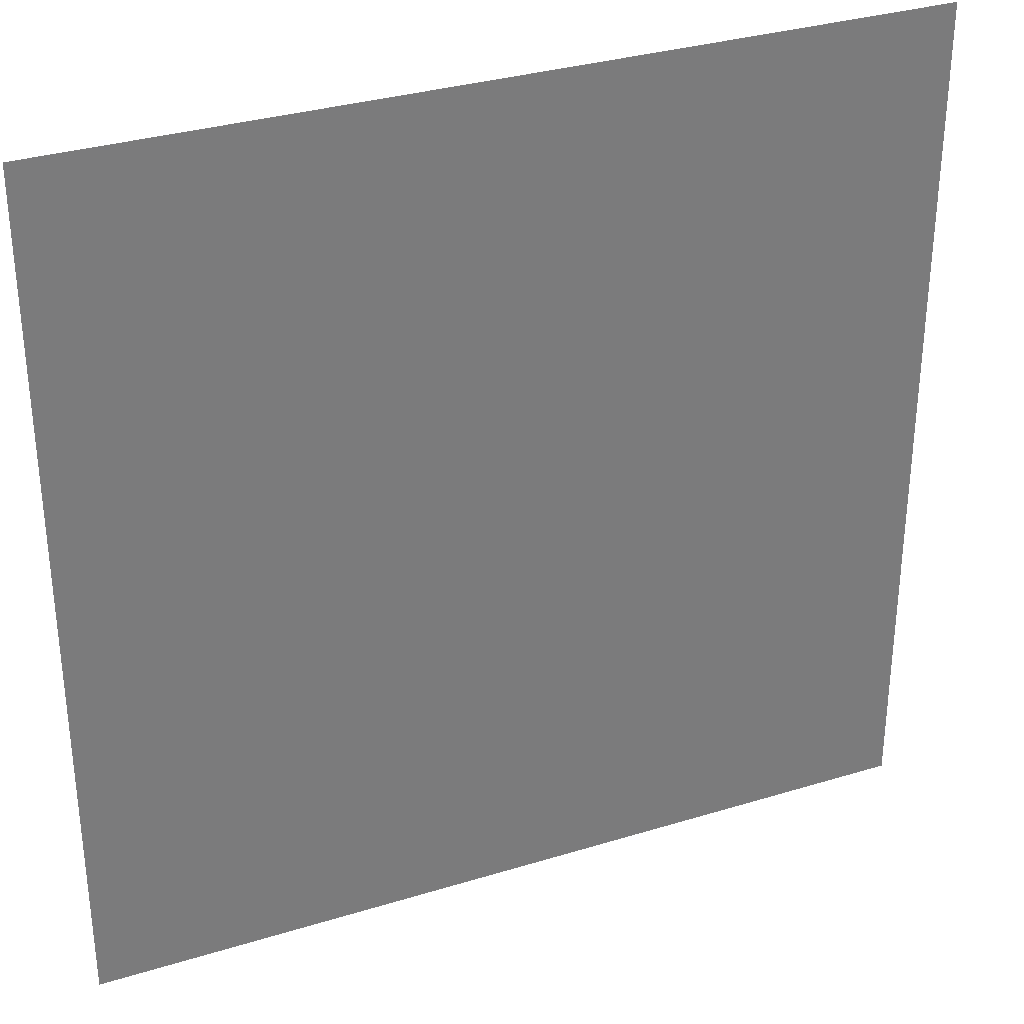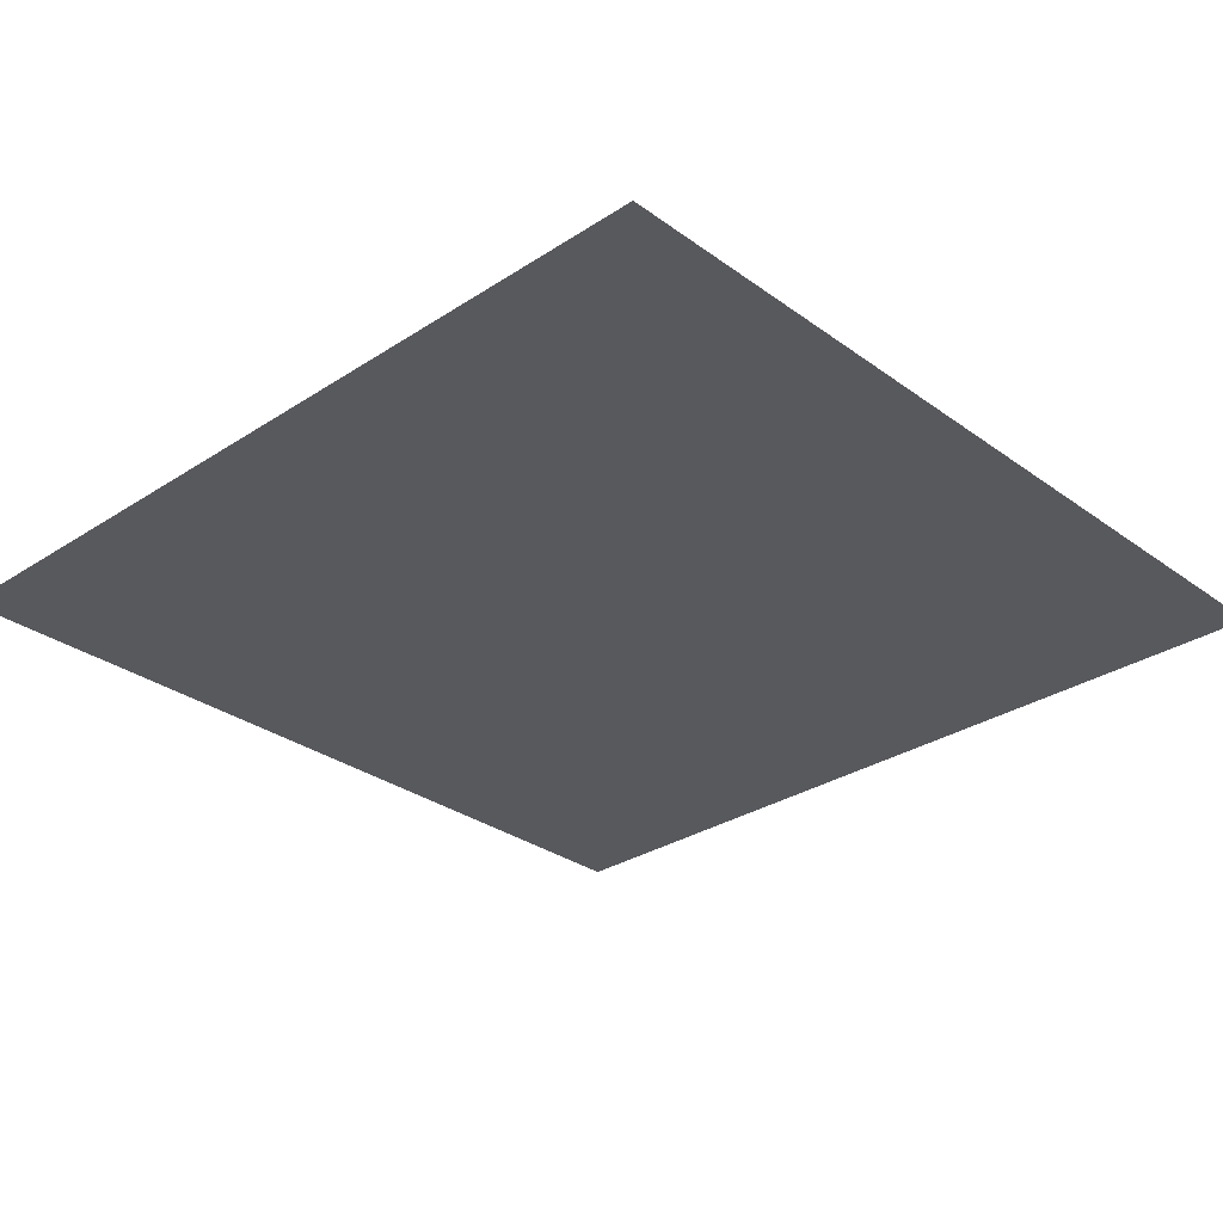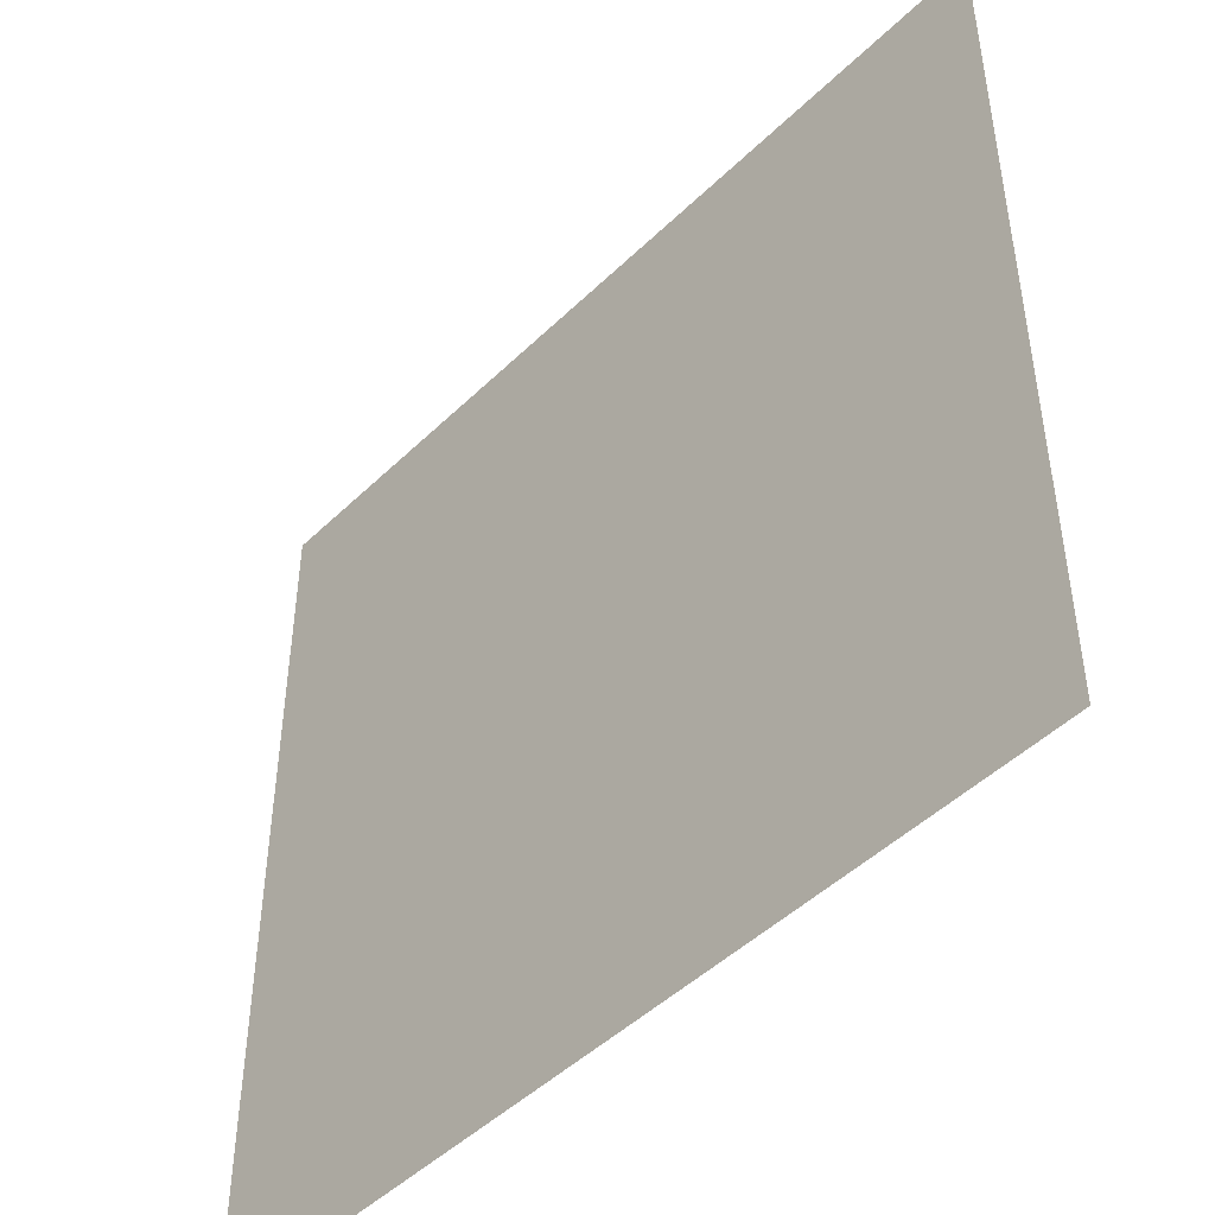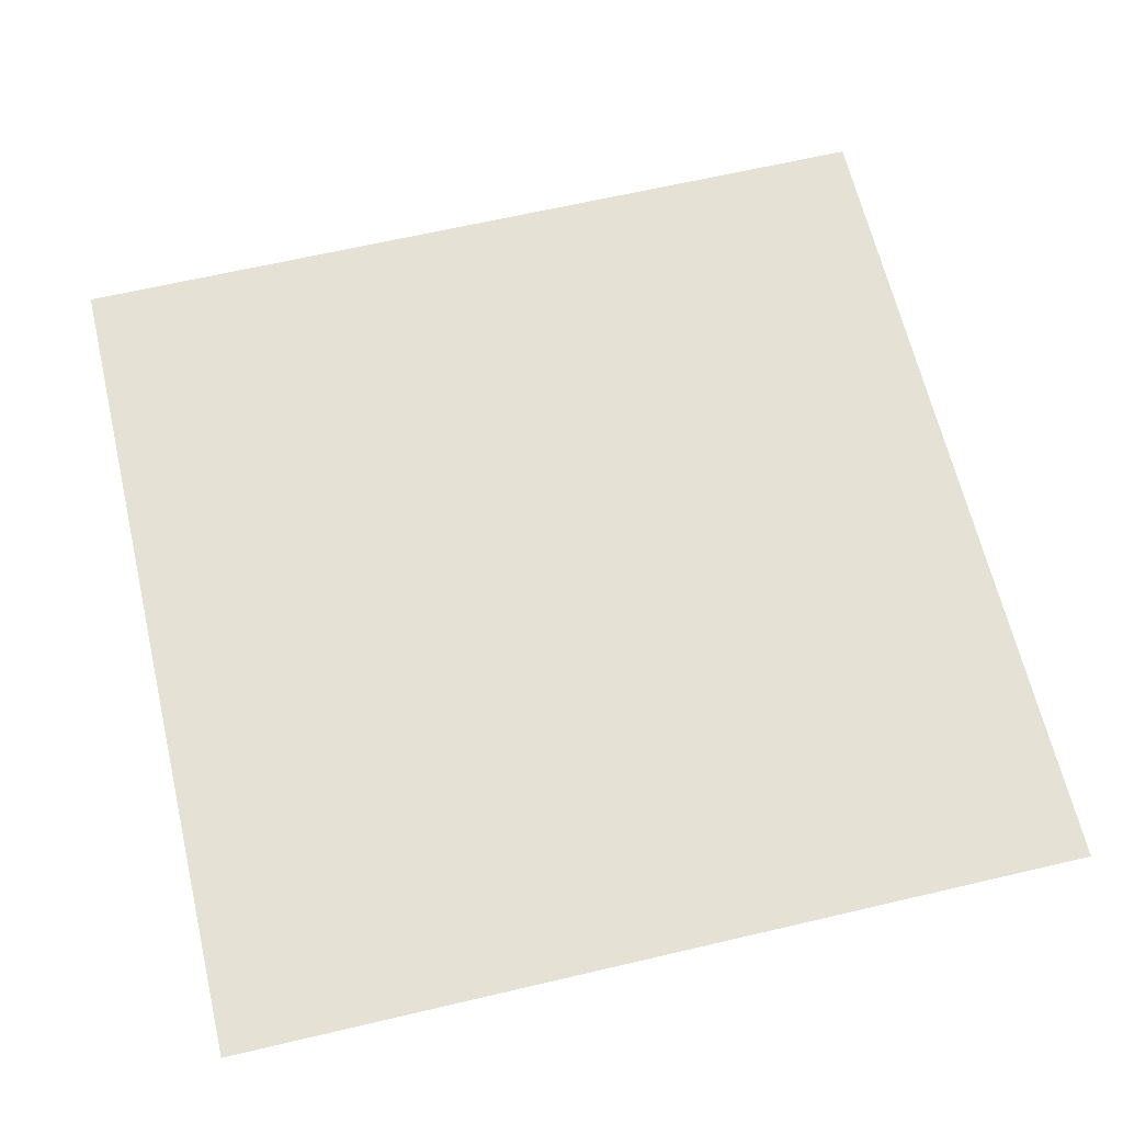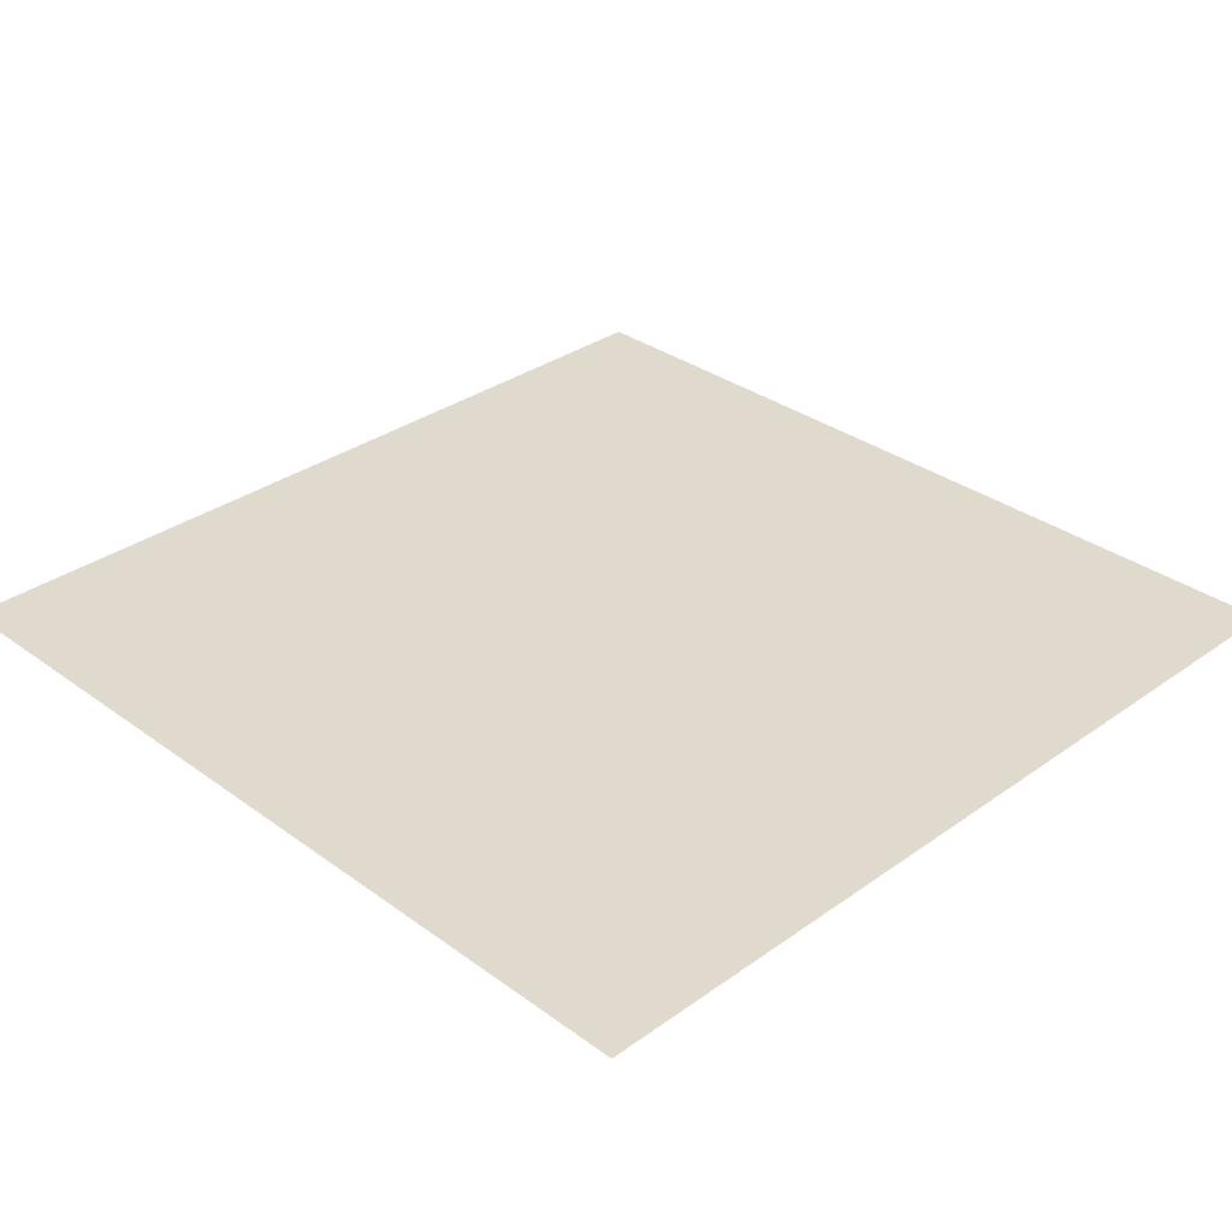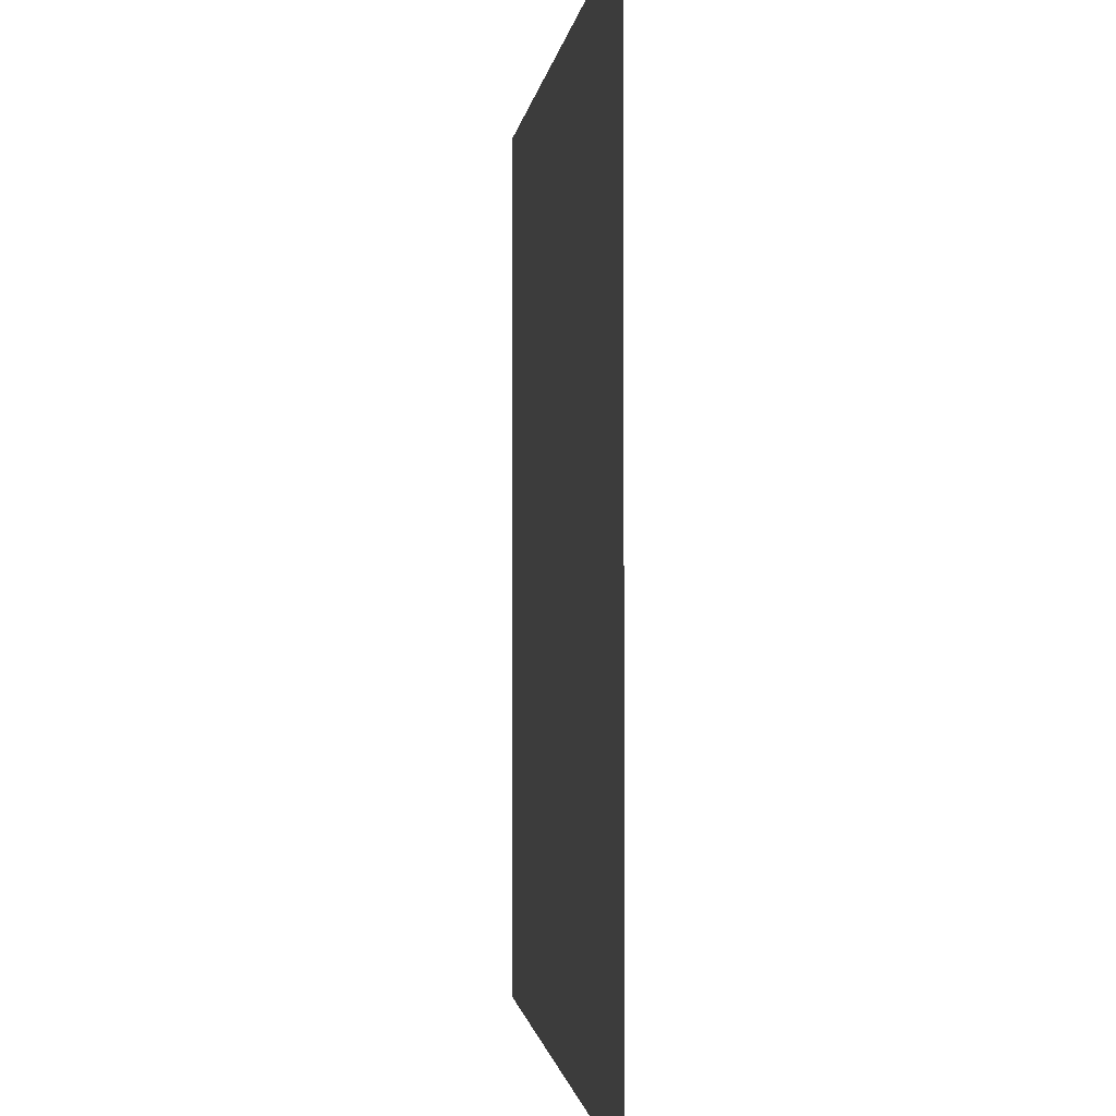
<metadata>
{"format":"obj","ext":"obj","renderer":"f3d","projection":"perspective","resolution":1024,"background":"white","views":[{"elev":32.6,"azim":-23.1,"up":"+Y"},{"elev":-30.0,"azim":-46.5,"up":"+Z"},{"elev":-47.3,"azim":47.4,"up":"+Y"},{"elev":64.3,"azim":166.7,"up":"+Z"},{"elev":32.6,"azim":-44.7,"up":"+Z"},{"elev":-1.1,"azim":-96.1,"up":"+Y"}]}
</metadata>
<code>
v 0 0 0
v 1 0 0
v 0 1 0
v 1 1 0
v 0.5 0.5 0
v 0 0.5 0
v 0.5 1 0
v 1 0.5 0
v 0.5 0 0
v 0.25 0.75 0
v 0.75 0.75 0
v 0.25 0.25 0
v 0.75 0.25 0
v 0.75 0 0
v 0.25 0 0
v 1 0.75 0
v 1 0.25 0
v 0.25 1 0
v 0.75 1 0
v 0 0.25 0
v 0 0.75 0
v 0.3653 0.2203 0
v 0.6291 0.7708 0
v 1 0.9375 0
v 0.673 0.6778 0
v 0.875 0.375 0
v 0.625 0.125 0
v 0.625 0.375 0
v 0.875 0.125 0
v 0.375 0.125 0
v 0.125 0.125 0
v 0.4922 0.2505 0
v 0.875 0.625 0
v 0.625 0.625 0
v 0.875 0.875 0
v 0.375 0.875 0
v 0.2621 0.5998 0
v 0.125 0.875 0
v 0.125 0.625 0
v 0.625 0.875 0
v 0.125 0.375 0
v 0.25 0.125 0
v 0.875 0.75 0
v 0.875 0.25 0
v 0.25 0.875 0
v 0.75 0.875 0
v 0.125 0.25 0
v 0.125 0.75 0
v 0.3046 0.7139 0
v 0 0.6875 0
v 0.55 0.6977 0
v 0.875 0.5 0
v 0.4295 0.7161 0
v 0.2482 0.4554 0
v 0 0.375 0
v 0.5 0.875 0
v 0.5 0.625 0
v 0.25 0.375 0
v 0.125 0.5 0
v 0.375 0.5 0
v 0.625 0.25 0
v 0.5 0.125 0
v 0.5 0.375 0
v 0 0.625 0
v 0 0.875 0
v 0 0.125 0
v 0.625 1 0
v 0.875 1 0
v 0.125 1 0
v 0.375 1 0
v 1 0.375 0
v 1 0.125 0
v 1 0.875 0
v 1 0.625 0
v 0.375 0 0
v 0.125 0 0
v 0.875 0 0
v 0.625 0 0
v 0.75 0.125 0
v 0.625 0.5 0
v 0.7081 0.4885 0
v 0.0625 0.3125 0
v 0.1875 0.4375 0
v 0.1875 0.3125 0
v 0.0625 0.4375 0
v 0.6875 0.9375 0
v 0.6875 0.8125 0
v 0.5625 0.9375 0
v 0.0625 0.6875 0
v 0.1875 0.6875 0
v 0.0625 0.5625 0
v 0.1875 0.9375 0
v 0.1875 0.8125 0
v 0.0625 0.9375 0
v 0.4375 0.5625 0
v 0.875 0.8125 0
v 0.9375 0 0
v 0.3125 0.8125 0
v 0.4375 0.9375 0
v 0.9375 0.8125 0
v 0.8125 0.8125 0
v 0.9375 0.9375 0
v 0.9375 1 0
v 0.5625 0.5625 0
v 0.6987 0.4281 0
v 0.8193 0.5912 0
v 0.8125 0.6875 0
v 0.9375 0.5625 0
v 0.4903 0.7068 0
v 0.6825 0.5838 0
v 0.4375 0.4375 0
v 0.1875 0.0625 0
v 0.0625 0.0625 0
v 0.1875 0.1875 0
v 0.3125 0.0625 0
v 0.3125 0.1875 0
v 0.4375 0.0625 0
v 0.8125 0.0625 0
v 0.9375 0.0625 0
v 0 0.9375 0
v 0.5625 0.4375 0
v 0.525 0.8042 0
v 0.5625 0.1875 0
v 0.6875 0.1875 0
v 0.5625 0.0625 0
v 0.9375 0.3125 0
v 0.8125 0.3125 0
v 0.9375 0.4375 0
v 0.3125 0.9375 0
v 0 0.0625 0
v 0.8125 0.1875 0
v 0.8007 0.3725 0
v 0.6875 0.0625 0
v 0.0625 0.125 0
v 0.9375 0.1875 0
v 0.4375 0.1875 0
v 0.0625 0.1875 0
v 0.0625 1 0
v 0.9375 0.6875 0
v 0.6887 0.3685 0
v 0.0625 0.8125 0
v 0.8125 0.9375 0
v 0.1875 0.5625 0
v 0.3632 0.3389 0
v 0.3465 0.6525 0
v 0.6765 0.291 0
v 0.2999 0.3499 0
v 0.7349 0.6671 0
v 0.3593 0.7267 0
v 0.4866 0.3191 0
v 0.5802 0.8308 0
v 0.2969 0.3321 0
v 0.3366 0.5925 0
v 0.7134 0.3008 0
v 0.9375 0.875 0
v 0.4361 0.6346 0
v 0.2816 0.657 0
v 0.7172 0.5492 0
v 0.6108 0.6879 0
v 0.3176 0.4715 0
v 0.4247 0.3289 0
v 0.364 0.2943 0
v 0.5465 0.31 0
v 0.3269 0.5315 0
v 0.4183 0.2567 0
v 0.4257 0.8154 0
v 0.8128 0.4816 0
v 1 0.0625 0
v 0.3757 0.418 0
v 0.7668 0.4246 0
v 0.2457 0.5154 0
v 0.608 0.3008 0
v 1 0.1875 0
v 0 0.8125 0
v 0.4776 0.7621 0
v 0.5545 0.2485 0
f 129 99 70
f 112 31 113
f 170 132 167
f 26 167 132
f 58 152 147
f 114 12 47
f 173 17 135
f 129 36 99
f 3 120 94
f 152 12 162
f 11 25 148
f 80 110 104
f 115 112 15
f 163 172 28
f 114 137 31
f 76 112 113
f 84 47 12
f 15 112 76
f 115 15 75
f 45 92 93
f 113 134 130
f 16 100 139
f 22 30 136
f 38 93 92
f 16 73 100
f 165 22 136
f 89 64 39
f 83 58 54
f 57 95 104
f 116 30 22
f 42 112 115
f 66 130 134
f 140 105 28
f 155 100 73
f 129 70 18
f 63 28 121
f 165 162 22
f 114 31 42
f 150 165 32
f 37 153 157
f 164 153 37
f 39 90 89
f 123 32 62
f 41 58 83
f 32 165 136
f 161 144 162
f 51 159 23
f 142 46 35
f 78 125 9
f 121 80 5
f 60 95 153
f 147 144 169
f 9 125 117
f 175 53 109
f 162 165 161
f 126 44 17
f 60 169 111
f 63 121 111
f 63 161 150
f 25 159 34
f 81 170 167
f 30 115 117
f 84 152 58
f 51 109 57
f 34 159 51
f 11 148 107
f 5 104 95
f 85 55 41
f 174 21 141
f 29 119 135
f 72 135 119
f 84 12 152
f 84 58 41
f 47 137 114
f 14 118 133
f 55 82 41
f 65 174 141
f 20 66 137
f 55 20 82
f 59 91 85
f 35 96 155
f 6 85 91
f 94 138 3
f 41 82 84
f 48 89 90
f 89 48 21
f 92 18 69
f 94 69 138
f 59 85 83
f 167 106 158
f 41 83 85
f 106 167 52
f 157 90 37
f 127 13 44
f 38 92 94
f 81 167 158
f 98 166 36
f 164 171 160
f 45 10 98
f 156 145 153
f 162 12 22
f 116 22 12
f 118 29 79
f 147 160 58
f 91 39 64
f 131 79 29
f 26 128 52
f 23 11 87
f 97 119 77
f 145 53 149
f 47 84 82
f 48 38 141
f 168 72 119
f 169 60 160
f 56 88 99
f 7 99 88
f 164 160 60
f 122 175 51
f 136 62 32
f 93 38 48
f 23 25 11
f 93 10 45
f 48 90 93
f 25 23 159
f 59 39 91
f 143 39 59
f 54 58 160
f 109 51 175
f 6 91 64
f 63 111 161
f 30 117 136
f 6 55 85
f 154 127 132
f 155 102 35
f 143 90 39
f 102 155 73
f 75 117 115
f 142 19 46
f 43 101 107
f 111 169 161
f 100 155 96
f 11 107 101
f 43 33 139
f 150 161 165
f 125 27 62
f 72 173 135
f 37 90 143
f 37 143 171
f 97 2 119
f 157 10 90
f 49 98 10
f 49 10 157
f 145 157 153
f 34 51 57
f 119 29 118
f 145 49 157
f 105 170 81
f 110 80 158
f 156 57 109
f 156 53 145
f 149 166 98
f 149 98 49
f 123 62 27
f 5 95 111
f 95 57 156
f 163 150 32
f 60 111 95
f 166 56 36
f 56 99 36
f 146 172 61
f 34 57 104
f 21 50 89
f 9 117 75
f 78 133 125
f 144 152 162
f 95 156 153
f 92 45 18
f 88 151 40
f 83 54 171
f 96 43 100
f 37 171 164
f 77 119 118
f 120 65 94
f 122 23 151
f 169 144 161
f 129 18 45
f 94 65 38
f 112 42 31
f 63 163 28
f 163 63 150
f 167 26 52
f 130 1 113
f 29 135 131
f 154 132 140
f 80 104 5
f 27 124 123
f 147 152 144
f 110 25 34
f 86 46 19
f 87 11 46
f 81 158 80
f 61 123 124
f 33 52 108
f 124 27 79
f 139 33 108
f 143 59 171
f 33 106 52
f 40 87 86
f 133 79 27
f 103 68 102
f 107 106 33
f 83 171 59
f 148 25 110
f 148 110 158
f 148 106 107
f 43 139 100
f 124 146 61
f 140 170 105
f 50 64 89
f 54 160 171
f 154 140 146
f 140 132 170
f 115 30 42
f 74 139 108
f 4 103 102
f 7 70 99
f 116 42 30
f 151 23 40
f 68 142 102
f 88 40 67
f 142 35 102
f 88 56 151
f 31 134 113
f 86 67 40
f 69 94 92
f 56 166 122
f 148 158 106
f 44 131 135
f 105 81 80
f 141 38 65
f 56 122 151
f 122 51 23
f 79 131 124
f 13 124 131
f 2 168 119
f 131 44 13
f 36 129 98
f 45 98 129
f 67 7 88
f 19 67 86
f 68 19 142
f 87 40 23
f 42 116 114
f 24 4 102
f 73 24 102
f 141 21 48
f 74 16 139
f 8 74 108
f 101 46 11
f 8 108 128
f 76 113 1
f 146 28 172
f 96 35 101
f 107 33 43
f 52 128 108
f 128 71 8
f 46 86 87
f 149 49 145
f 126 17 71
f 62 117 125
f 26 126 128
f 135 17 44
f 71 128 126
f 132 127 26
f 44 126 127
f 10 93 90
f 124 13 146
f 43 96 101
f 27 125 133
f 101 35 46
f 62 136 117
f 12 114 116
f 66 134 137
f 26 127 126
f 79 133 118
f 160 147 169
f 34 104 110
f 176 163 32
f 134 31 137
f 77 118 14
f 60 153 164
f 82 20 47
f 154 146 13
f 14 133 78
f 149 53 166
f 154 13 127
f 137 47 20
f 121 28 80
f 28 105 80
f 121 5 111
f 109 53 156
f 140 28 146
f 53 175 166
f 175 122 166
f 123 176 32
f 176 123 61
f 163 176 172
f 61 172 176

</code>
